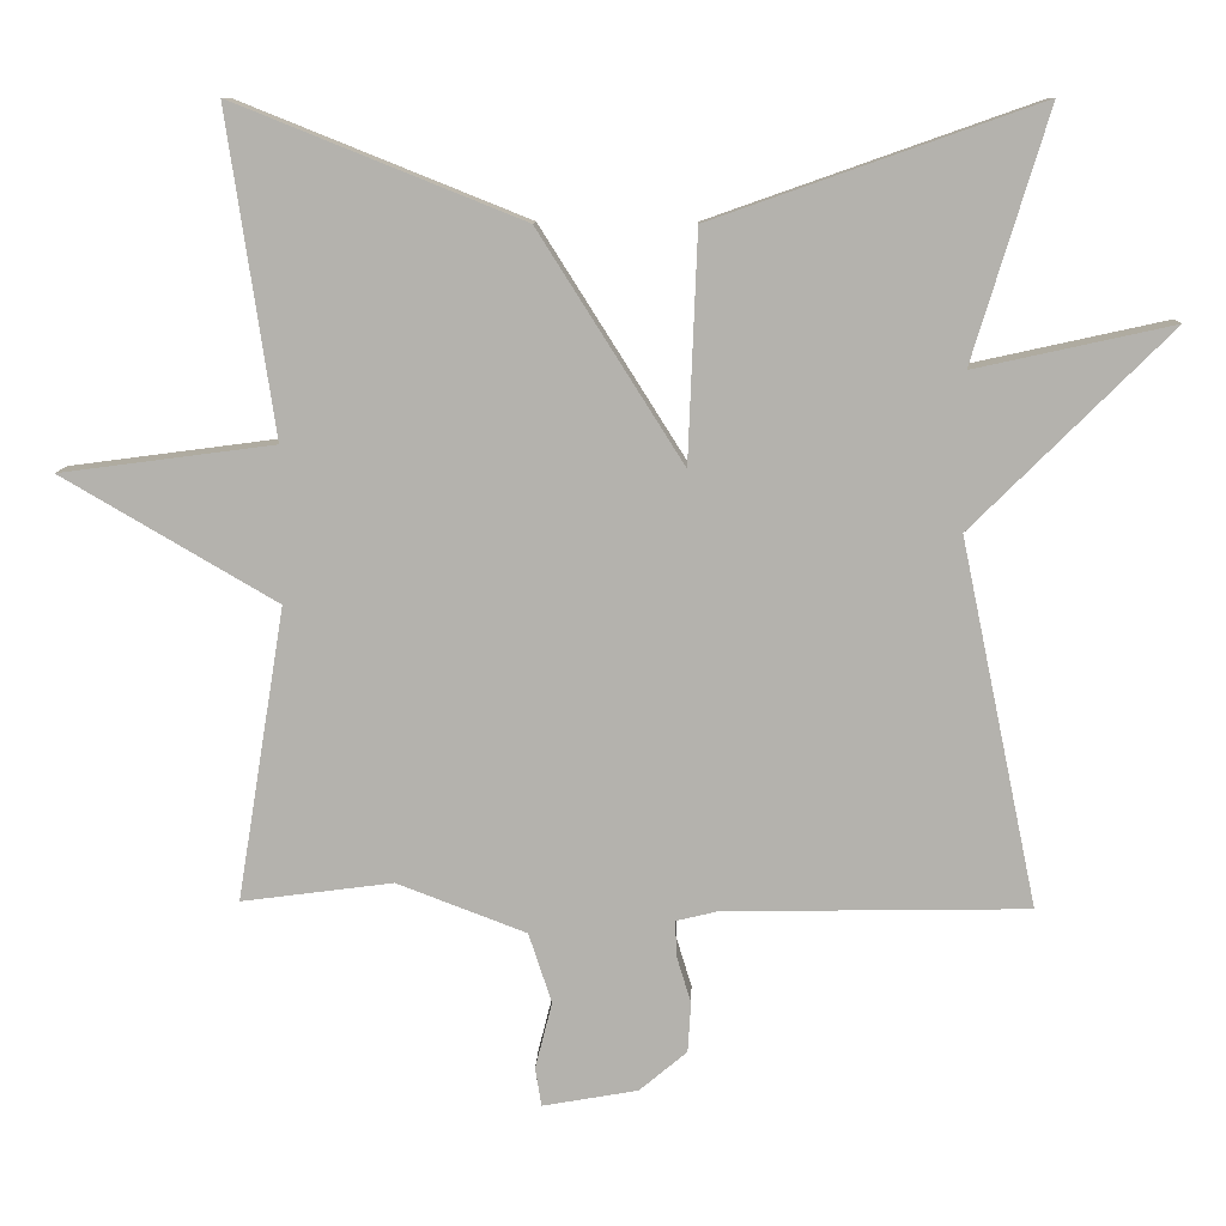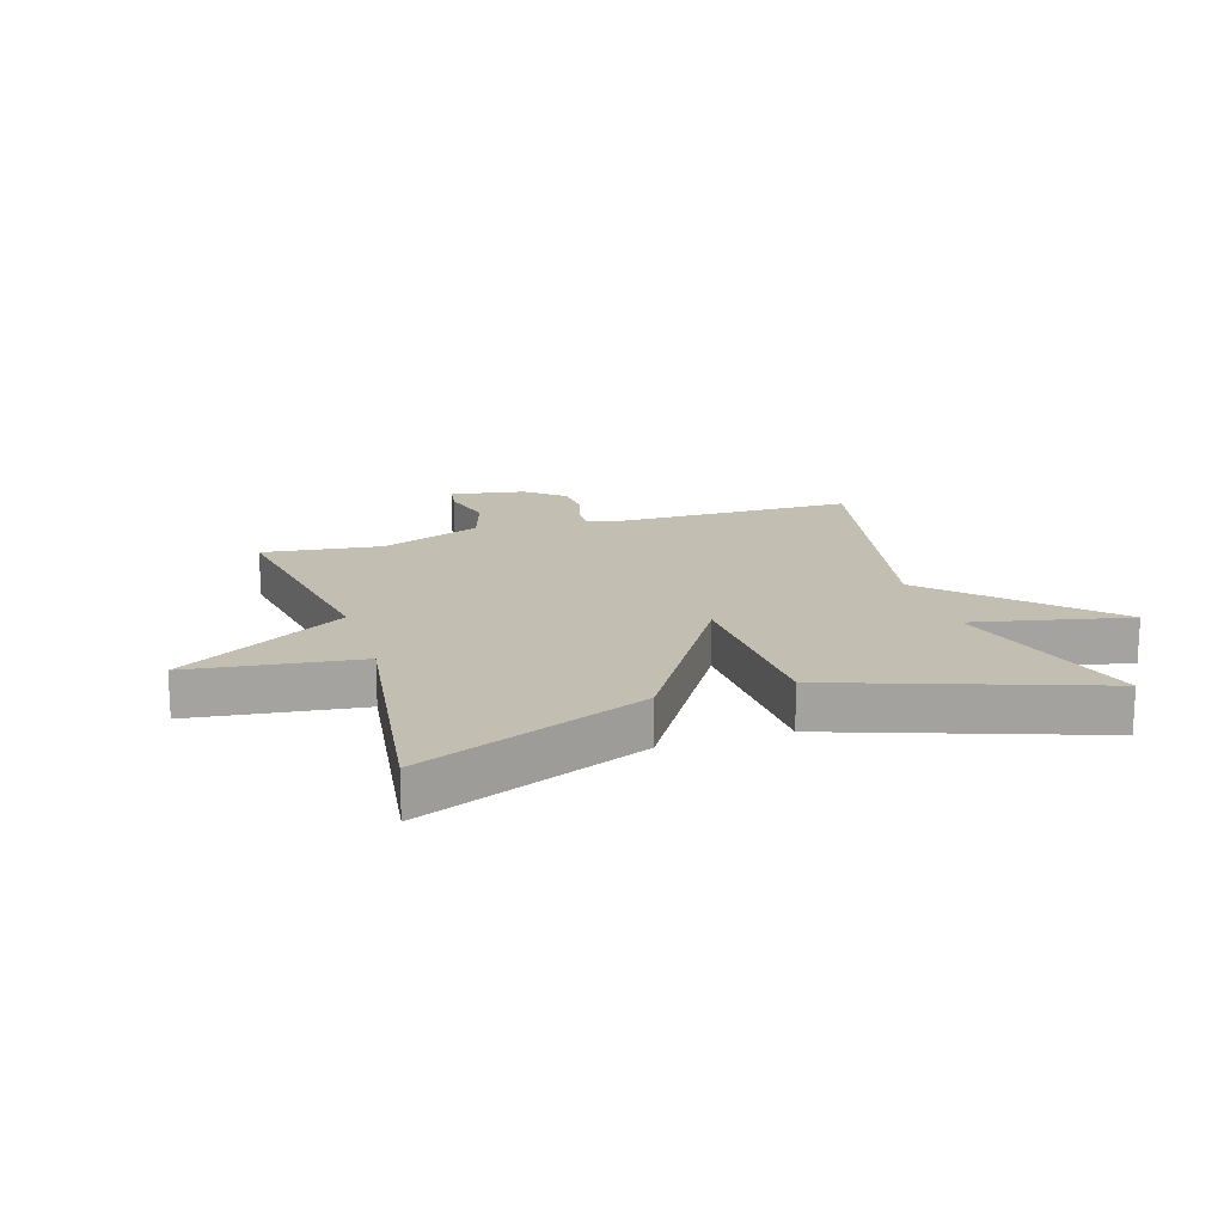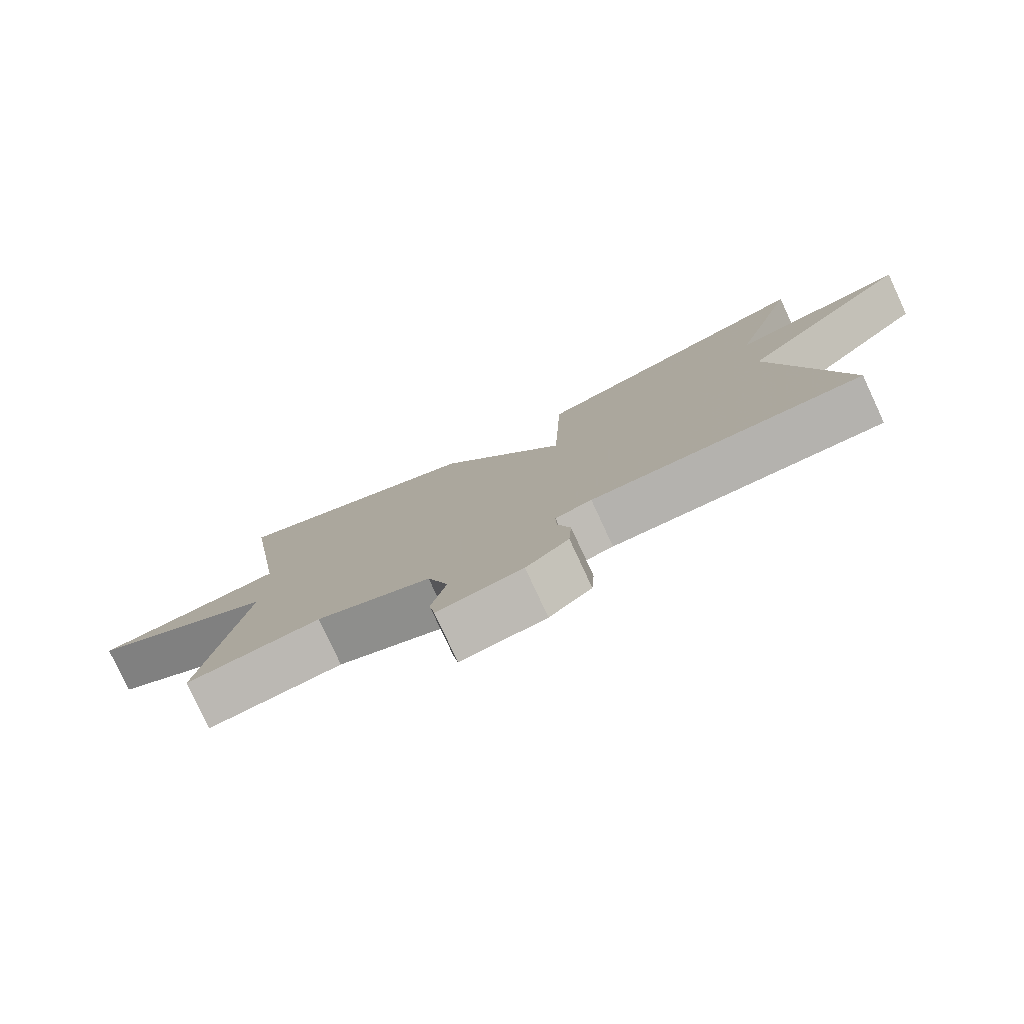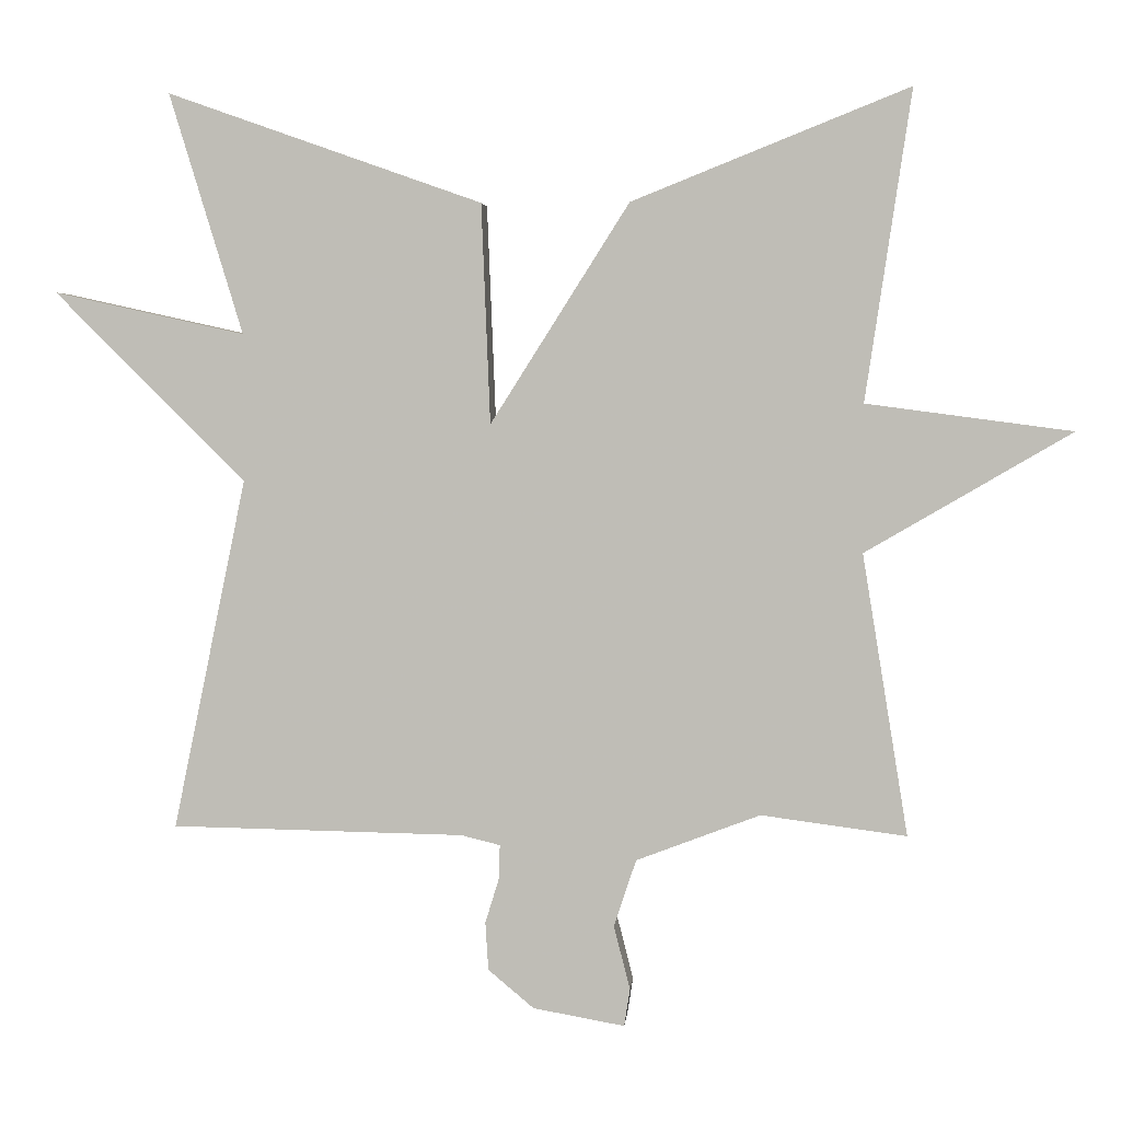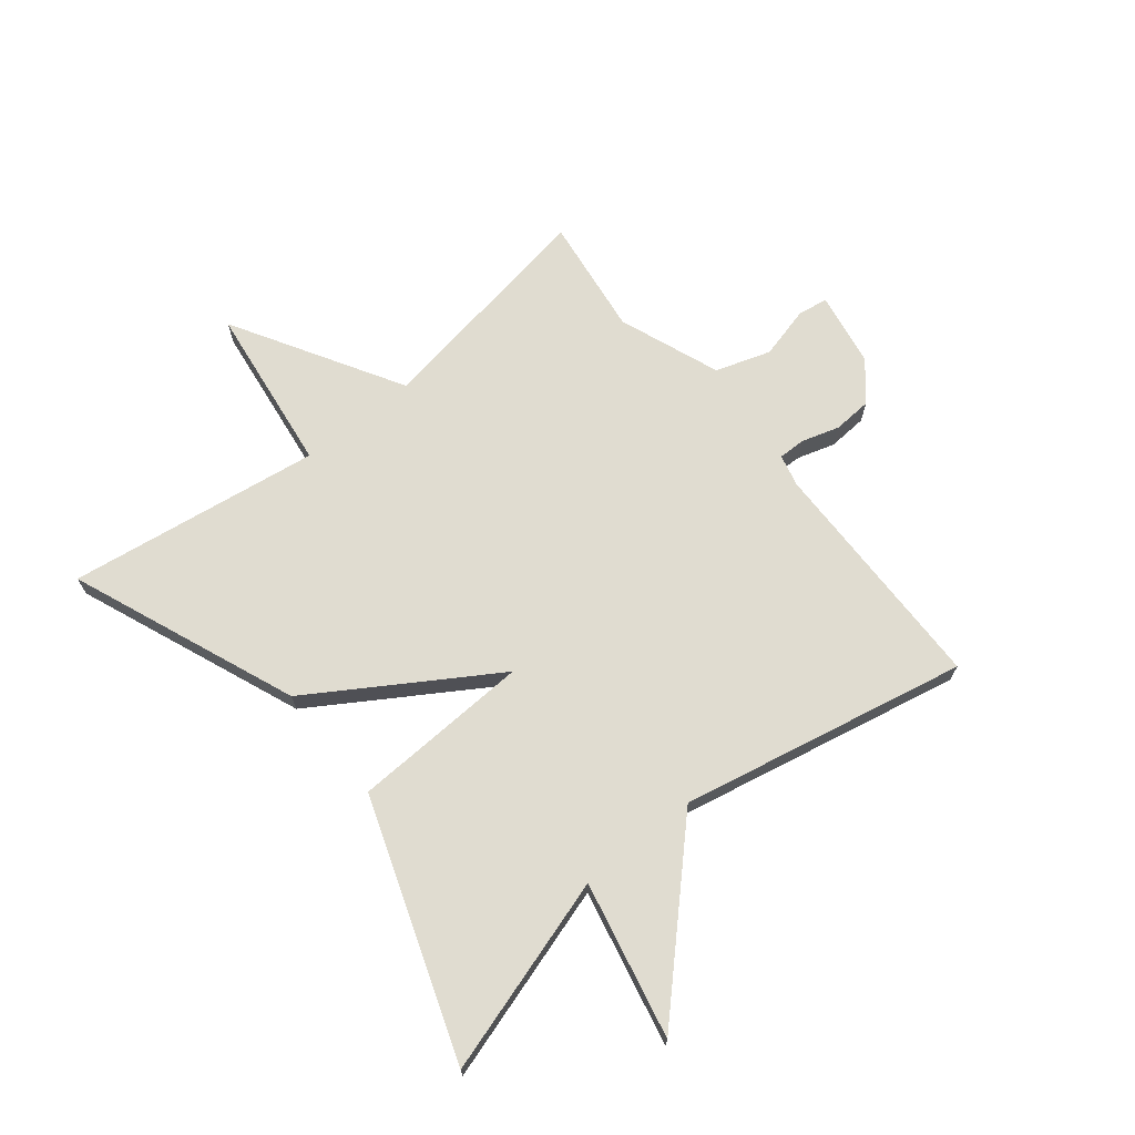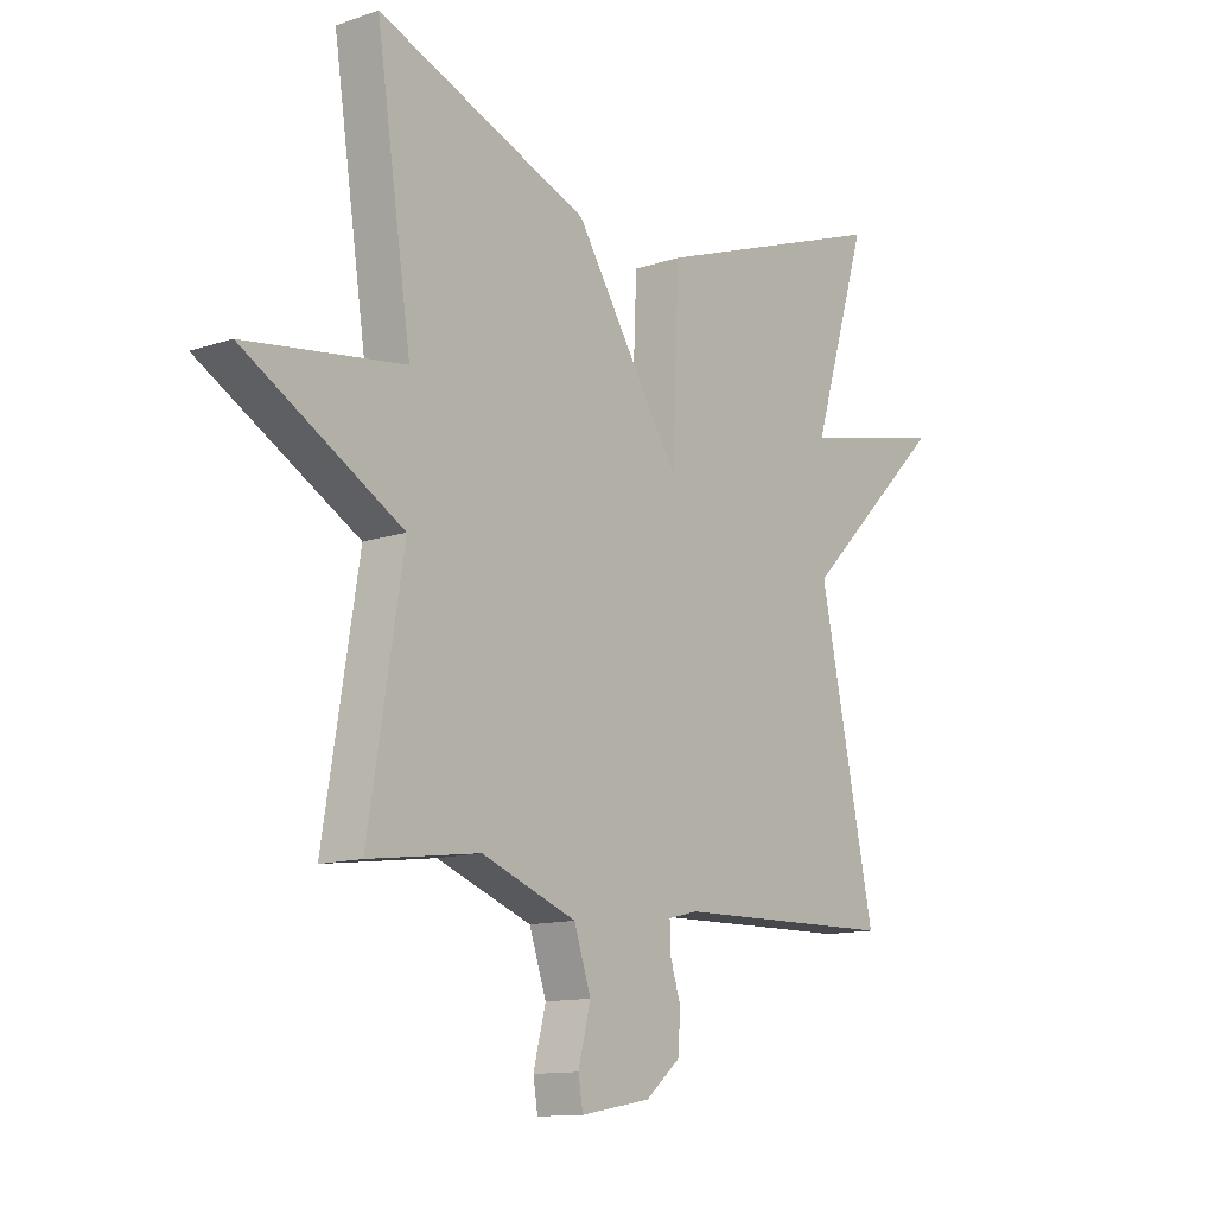
<metadata>
{"format":"obj","ext":"obj","renderer":"f3d","projection":"perspective","resolution":1024,"background":"white","views":[{"elev":10.2,"azim":2.0,"up":"+Z"},{"elev":17.3,"azim":-17.7,"up":"+Y"},{"elev":-79.2,"azim":24.9,"up":"+Z"},{"elev":3.5,"azim":-175.1,"up":"+Z"},{"elev":69.7,"azim":51.0,"up":"+Y"},{"elev":-12.2,"azim":-51.1,"up":"+Z"}]}
</metadata>
<code>
v 0.5 0.07 0.5
v 0.401 0.07 0.175
v 0.659 0.07 0.232
v 0.401 0.07 -0.025
v 0.5 0.07 -0.5
v 0.104 0.07 -0.507
v 0.051 0.07 -0.52
v 0.052 0.07 -0.565
v 0.071 0.07 -0.627
v 0.067 0.07 -0.692
v 0.005 0.07 -0.744
v -0.119 0.07 -0.766
v -0.127 0.07 -0.716
v -0.105 0.07 -0.629
v -0.135 0.07 -0.538
v -0.303 0.07 -0.474
v -0.5 0.07 -0.5
v -0.438 0.07 -0.119
v -0.717 0.07 0.044
v -0.438 0.07 0.081
v -0.5 0.07 0.5
v -0.125 0.07 0.35
v 0.063 0.07 0.053
v 0.075 0.07 0.35
v 0.5 0 0.5
v 0.401 0 0.175
v 0.659 0 0.232
v 0.401 0 -0.025
v 0.5 0 -0.5
v 0.104 0 -0.507
v 0.051 0 -0.52
v 0.052 0 -0.565
v 0.071 0 -0.627
v 0.067 0 -0.692
v 0.005 0 -0.744
v -0.119 0 -0.766
v -0.127 0 -0.716
v -0.105 0 -0.629
v -0.135 0 -0.538
v -0.303 0 -0.474
v -0.5 0 -0.5
v -0.438 0 -0.119
v -0.717 0 0.044
v -0.438 0 0.081
v -0.5 0 0.5
v -0.125 0 0.35
v 0.063 0 0.053
v 0.075 0 0.35
f 23 24 1 2
f 20 21 22 23
f 18 19 20 23
f 16 17 18 23
f 2 3 4
f 23 2 4
f 16 23 4
f 15 16 4
f 14 15 4
f 12 13 14
f 11 12 14
f 10 11 14
f 9 10 14
f 8 9 14
f 7 8 14
f 7 14 4
f 6 7 4
f 4 5 6
f 26 25 48 47
f 47 46 45 44
f 47 44 43 42
f 47 42 41 40
f 28 27 26
f 28 26 47
f 28 47 40
f 28 40 39
f 28 39 38
f 38 37 36
f 38 36 35
f 38 35 34
f 38 34 33
f 38 33 32
f 38 32 31
f 28 38 31
f 28 31 30
f 30 29 28
f 1 25 26 2
f 2 26 27 3
f 3 27 28 4
f 4 28 29 5
f 5 29 30 6
f 6 30 31 7
f 7 31 32 8
f 8 32 33 9
f 9 33 34 10
f 10 34 35 11
f 11 35 36 12
f 12 36 37 13
f 13 37 38 14
f 14 38 39 15
f 15 39 40 16
f 16 40 41 17
f 17 41 42 18
f 18 42 43 19
f 19 43 44 20
f 20 44 45 21
f 21 45 46 22
f 22 46 47 23
f 23 47 48 24
f 24 48 25 1

</code>
